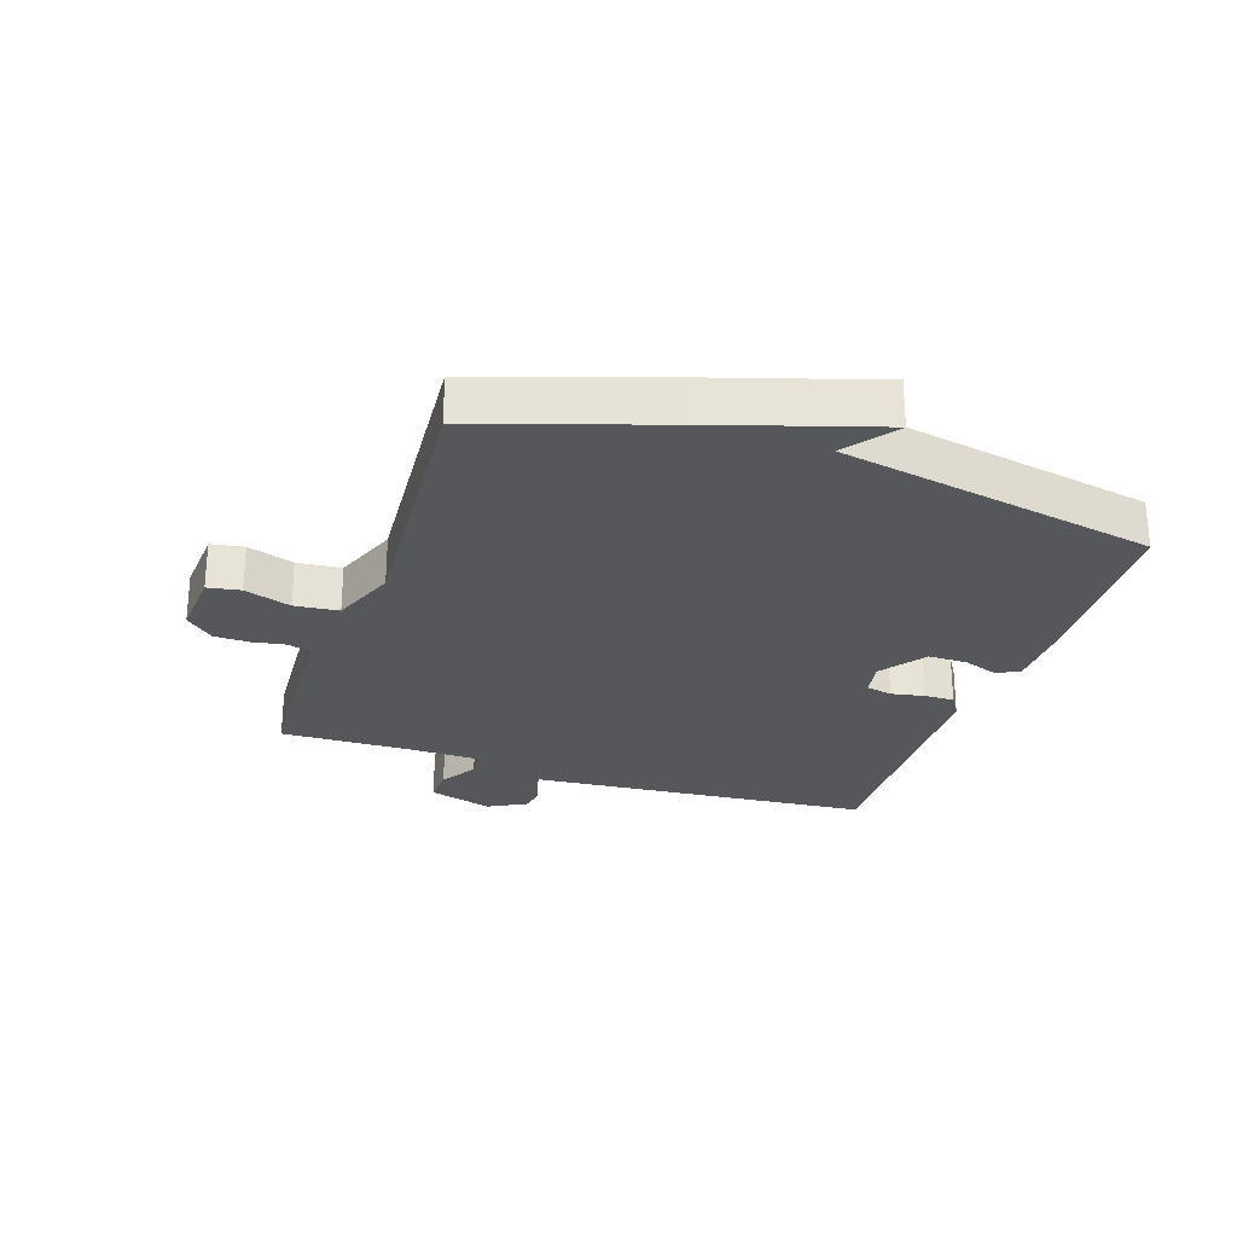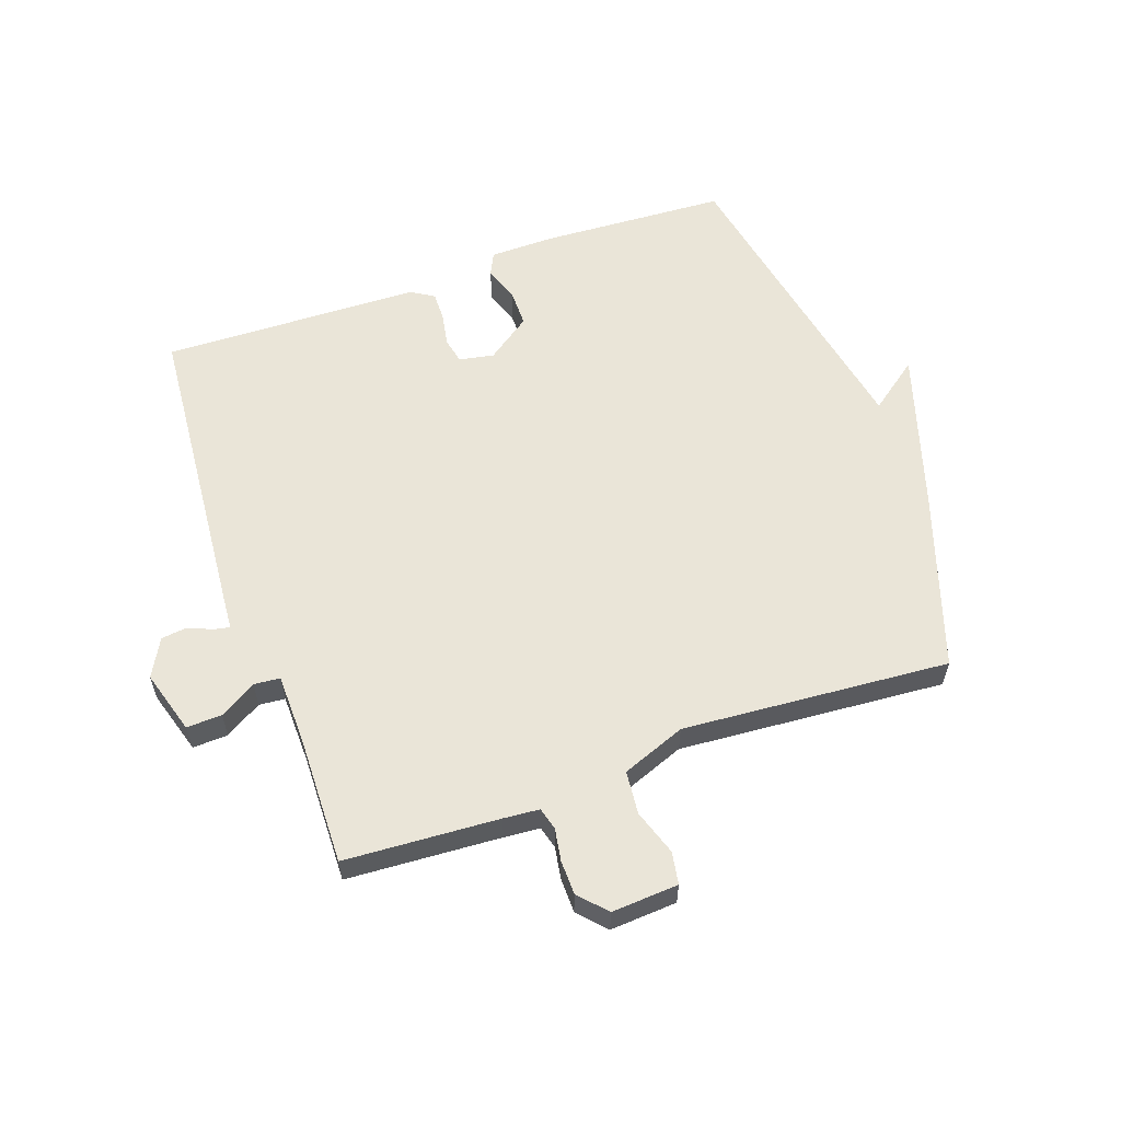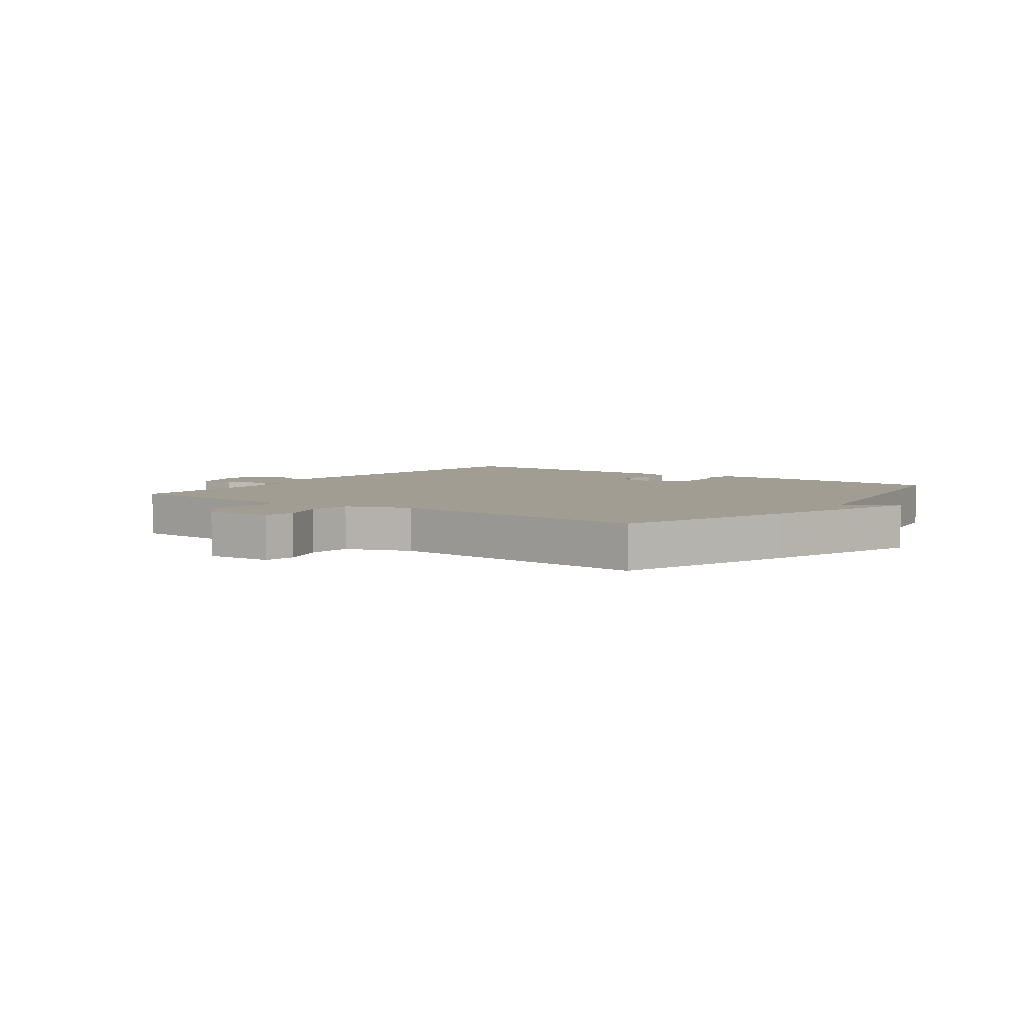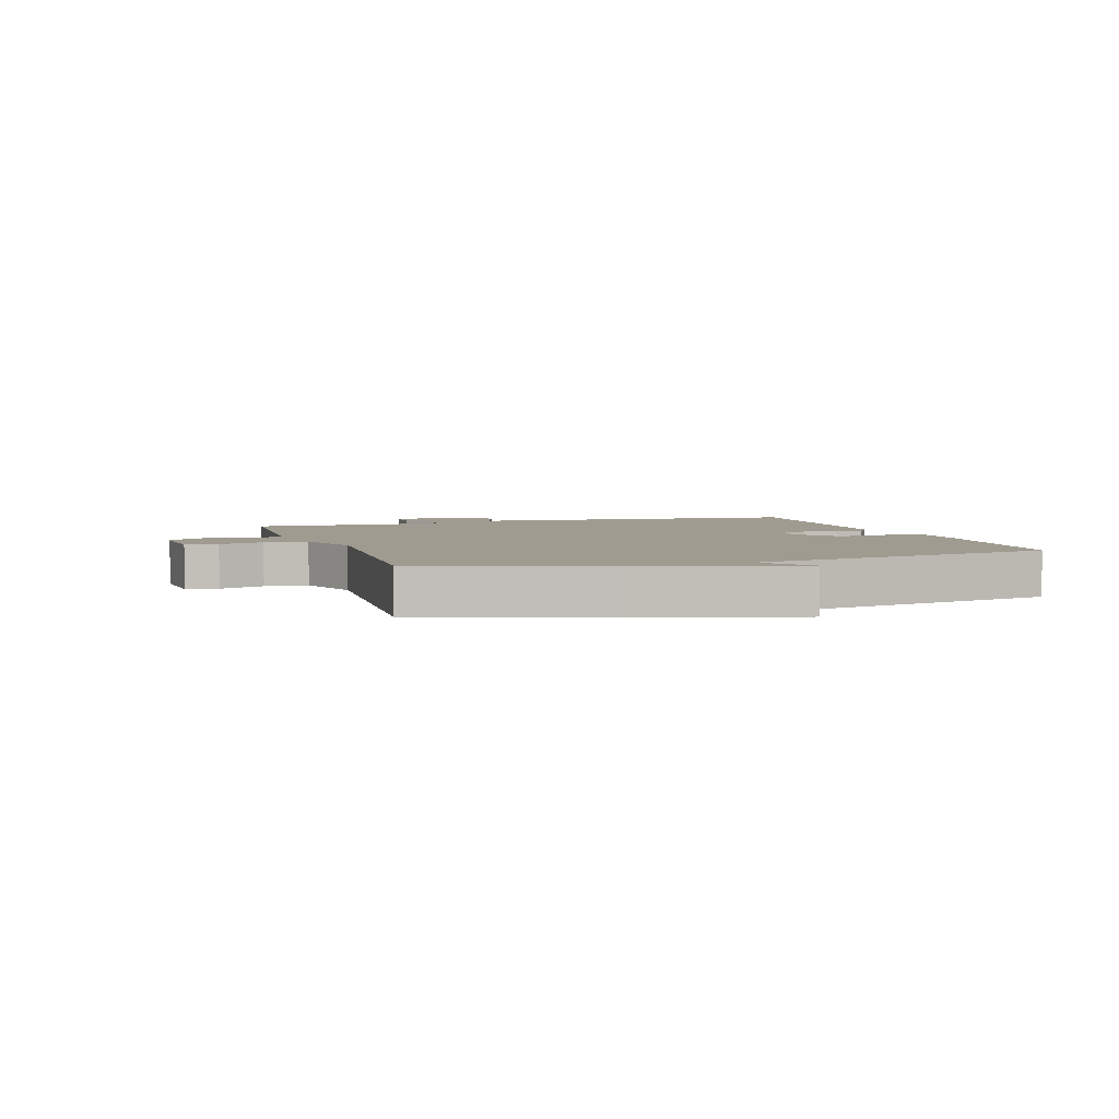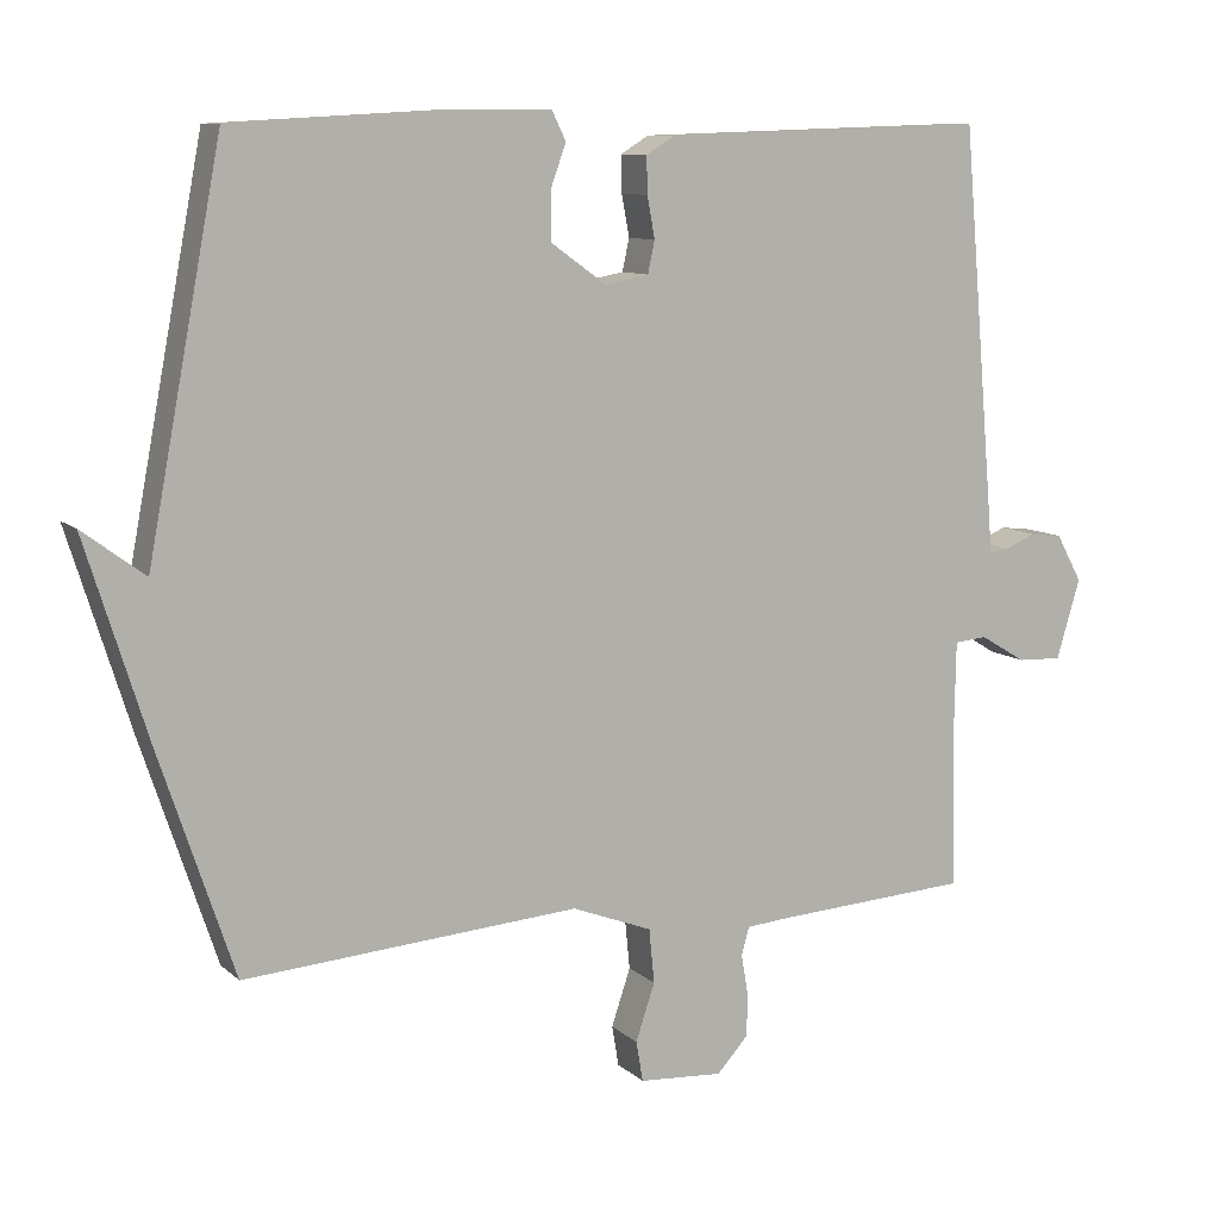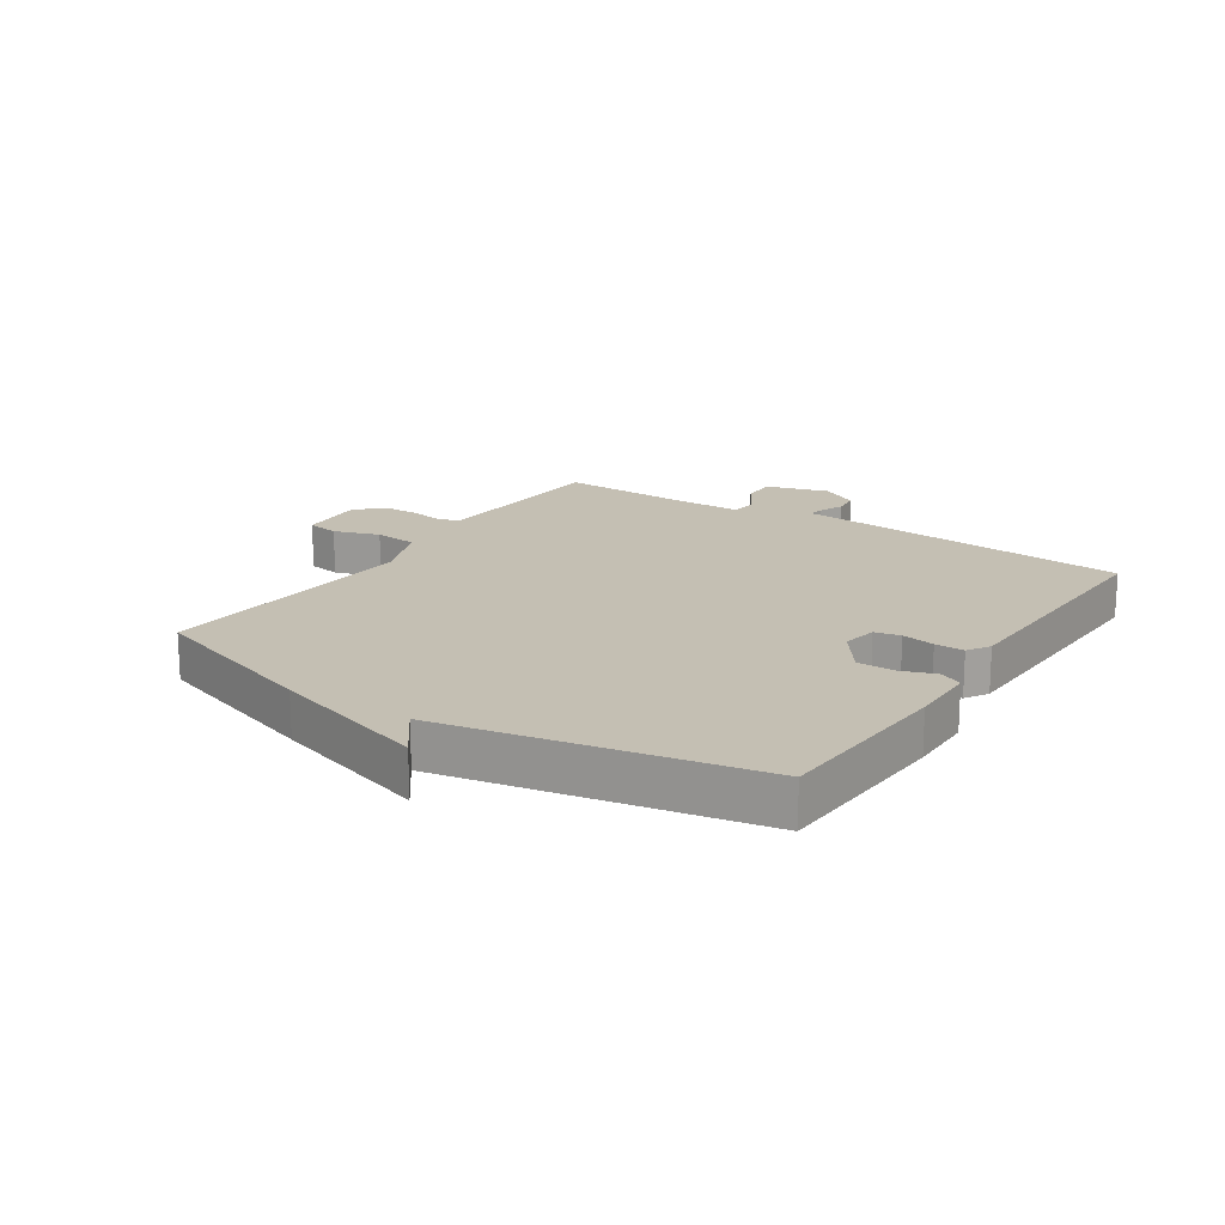
<metadata>
{"format":"obj","ext":"obj","renderer":"f3d","projection":"perspective","resolution":1024,"background":"white","views":[{"elev":-26.8,"azim":-108.7,"up":"+Y"},{"elev":58.9,"azim":160.4,"up":"+Y"},{"elev":4.8,"azim":-143.9,"up":"+Y"},{"elev":4.1,"azim":-108.1,"up":"+Y"},{"elev":9.6,"azim":-26.1,"up":"+Z"},{"elev":17.8,"azim":-56.7,"up":"+Y"}]}
</metadata>
<code>
v 0.5 0.07 0.5
v 0.544 0.07 -0.015
v 0.547 0.07 -0.058
v 0.573 0.07 -0.053
v 0.613 0.07 -0.036
v 0.655 0.07 -0.041
v 0.689 0.07 -0.103
v 0.658 0.07 -0.207
v 0.6 0.07 -0.205
v 0.54 0.07 -0.169
v 0.497 0.07 -0.173
v 0.495 0.07 -0.288
v 0.5 0.07 -0.5
v 0.247 0.07 -0.516
v 0.188 0.07 -0.521
v 0.178 0.07 -0.558
v 0.187 0.07 -0.611
v 0.186 0.07 -0.667
v 0.145 0.07 -0.712
v 0.035 0.07 -0.705
v 0.026 0.07 -0.652
v 0.051 0.07 -0.577
v 0.044 0.07 -0.506
v -0.061 0.07 -0.466
v -0.5 0.07 -0.5
v -0.597 0.07 -0.21
v -0.679 0.07 0.051
v -0.597 0.07 -0.01
v -0.5 0.07 0.5
v -0.197 0.07 0.517
v -0.088 0.07 0.516
v -0.07 0.07 0.479
v -0.09 0.07 0.423
v -0.09 0.07 0.36
v -0.017 0.07 0.308
v 0.04 0.07 0.319
v 0.049 0.07 0.361
v 0.039 0.07 0.415
v 0.038 0.07 0.463
v 0.075 0.07 0.486
v 0.5 0 0.5
v 0.544 0 -0.015
v 0.547 0 -0.058
v 0.573 0 -0.053
v 0.613 0 -0.036
v 0.655 0 -0.041
v 0.689 0 -0.103
v 0.658 0 -0.207
v 0.6 0 -0.205
v 0.54 0 -0.169
v 0.497 0 -0.173
v 0.495 0 -0.288
v 0.5 0 -0.5
v 0.247 0 -0.516
v 0.188 0 -0.521
v 0.178 0 -0.558
v 0.187 0 -0.611
v 0.186 0 -0.667
v 0.145 0 -0.712
v 0.035 0 -0.705
v 0.026 0 -0.652
v 0.051 0 -0.577
v 0.044 0 -0.506
v -0.061 0 -0.466
v -0.5 0 -0.5
v -0.597 0 -0.21
v -0.679 0 0.051
v -0.597 0 -0.01
v -0.5 0 0.5
v -0.197 0 0.517
v -0.088 0 0.516
v -0.07 0 0.479
v -0.09 0 0.423
v -0.09 0 0.36
v -0.017 0 0.308
v 0.04 0 0.319
v 0.049 0 0.361
v 0.039 0 0.415
v 0.038 0 0.463
v 0.075 0 0.486
f 1 2 3
f 40 1 3
f 39 40 3
f 38 39 3
f 37 38 3
f 36 37 3
f 35 36 3
f 31 32 33
f 30 31 33
f 29 30 33
f 28 29 33
f 28 33 34
f 26 27 28
f 25 26 28
f 24 25 28
f 28 34 35
f 24 28 35
f 23 24 35
f 20 21 22
f 19 20 22
f 18 19 22
f 17 18 22
f 16 17 22
f 22 23 35
f 16 22 35
f 15 16 35
f 12 13 14
f 14 15 35
f 12 14 35
f 11 12 35
f 8 9 10
f 7 8 10
f 6 7 10
f 5 6 10
f 4 5 10
f 3 4 10 11
f 3 11 35
f 43 42 41
f 43 41 80
f 43 80 79
f 43 79 78
f 43 78 77
f 43 77 76
f 43 76 75
f 73 72 71
f 73 71 70
f 73 70 69
f 73 69 68
f 74 73 68
f 68 67 66
f 68 66 65
f 68 65 64
f 75 74 68
f 75 68 64
f 75 64 63
f 62 61 60
f 62 60 59
f 62 59 58
f 62 58 57
f 62 57 56
f 75 63 62
f 75 62 56
f 75 56 55
f 54 53 52
f 75 55 54
f 75 54 52
f 75 52 51
f 50 49 48
f 50 48 47
f 50 47 46
f 50 46 45
f 50 45 44
f 51 50 44 43
f 75 51 43
f 1 41 42 2
f 2 42 43 3
f 3 43 44 4
f 4 44 45 5
f 5 45 46 6
f 6 46 47 7
f 7 47 48 8
f 8 48 49 9
f 9 49 50 10
f 10 50 51 11
f 11 51 52 12
f 12 52 53 13
f 13 53 54 14
f 14 54 55 15
f 15 55 56 16
f 16 56 57 17
f 17 57 58 18
f 18 58 59 19
f 19 59 60 20
f 20 60 61 21
f 21 61 62 22
f 22 62 63 23
f 23 63 64 24
f 24 64 65 25
f 25 65 66 26
f 26 66 67 27
f 27 67 68 28
f 28 68 69 29
f 29 69 70 30
f 30 70 71 31
f 31 71 72 32
f 32 72 73 33
f 33 73 74 34
f 34 74 75 35
f 35 75 76 36
f 36 76 77 37
f 37 77 78 38
f 38 78 79 39
f 39 79 80 40
f 40 80 41 1

</code>
